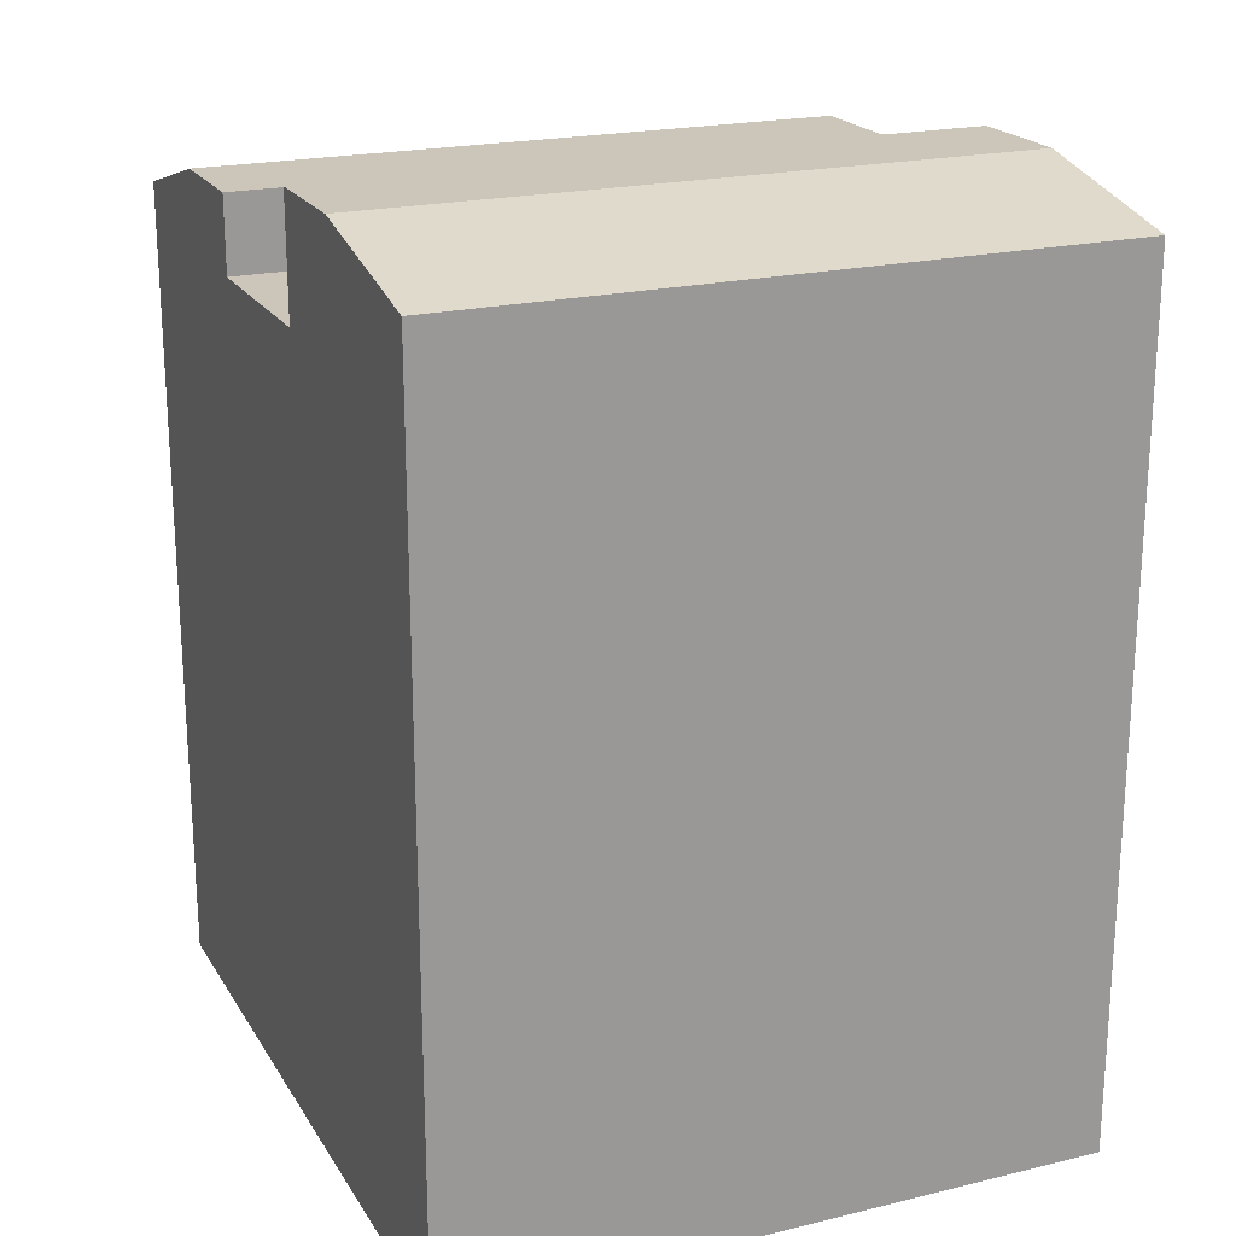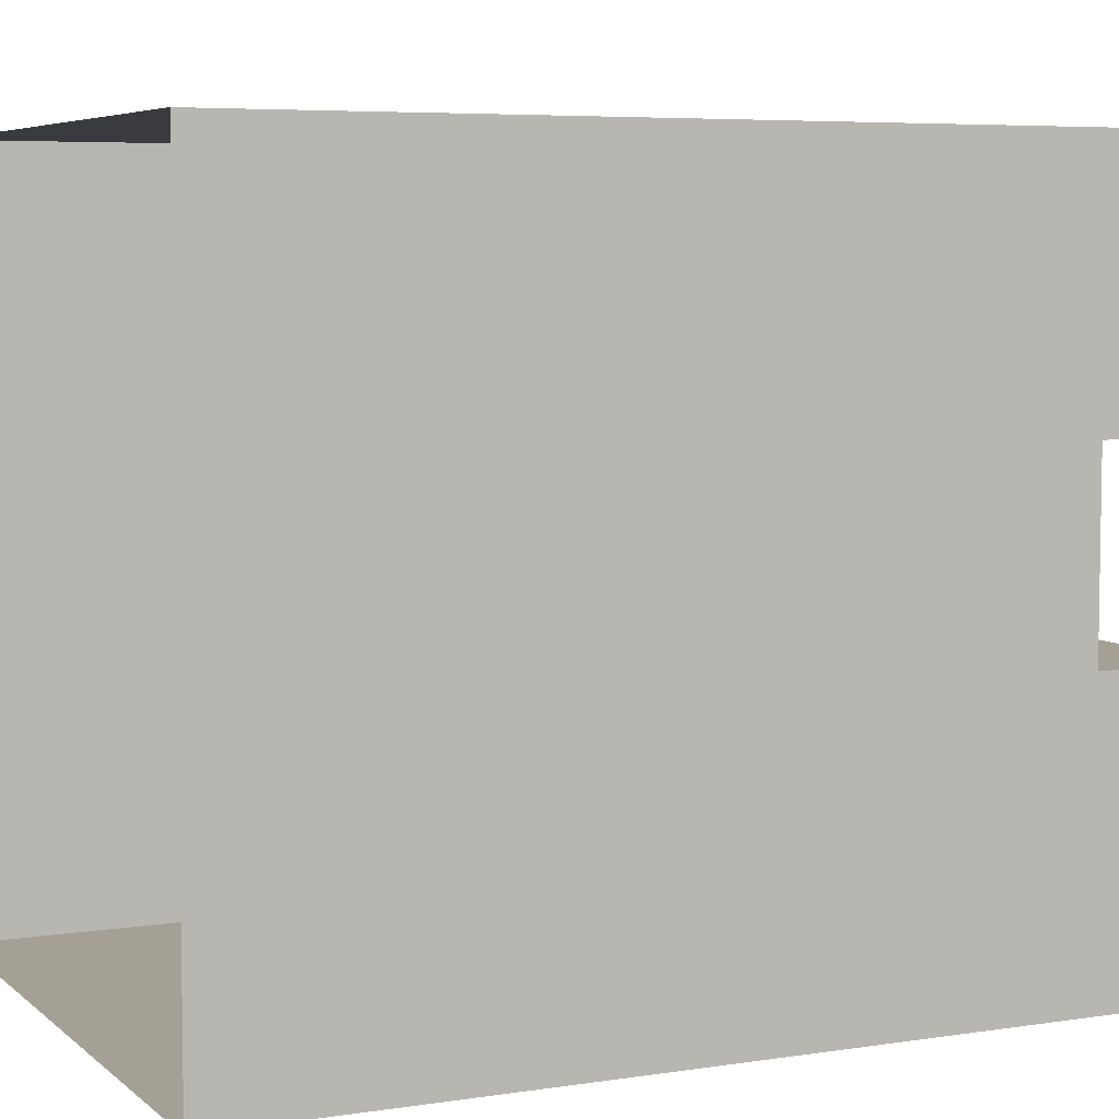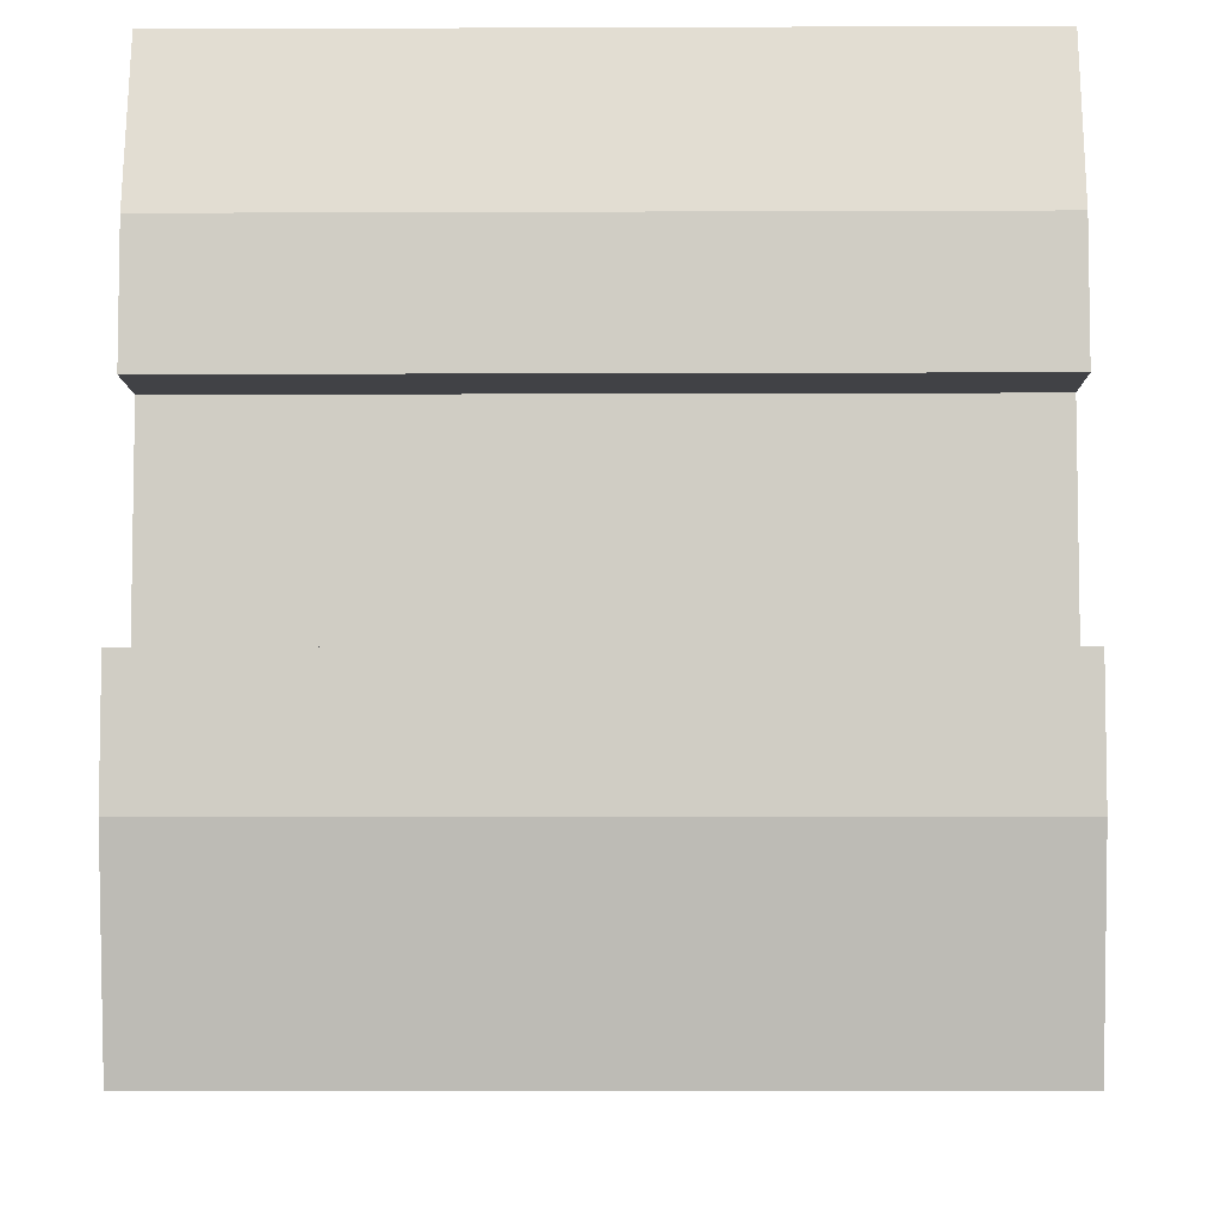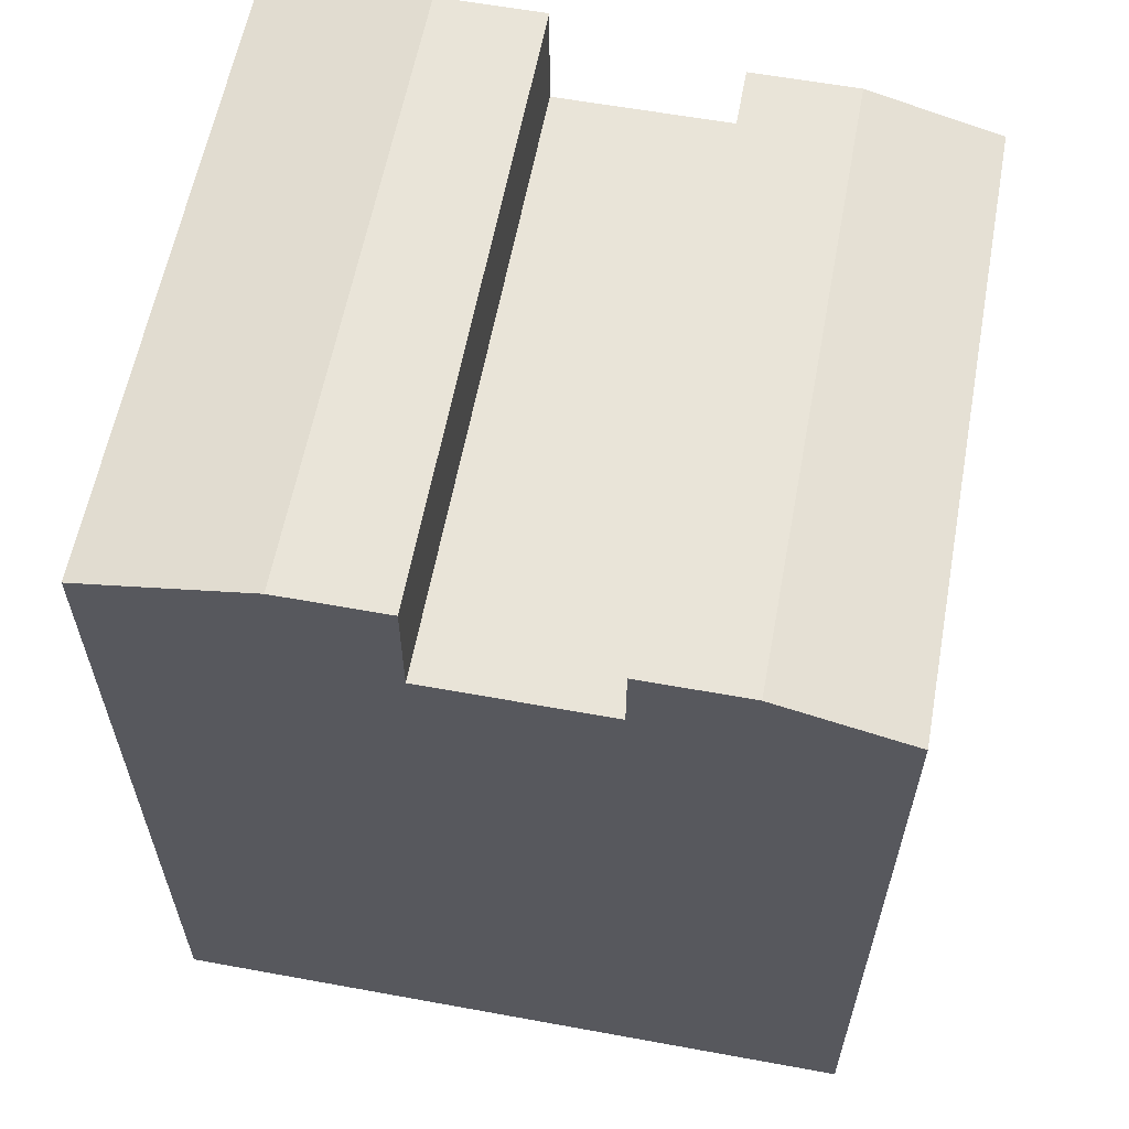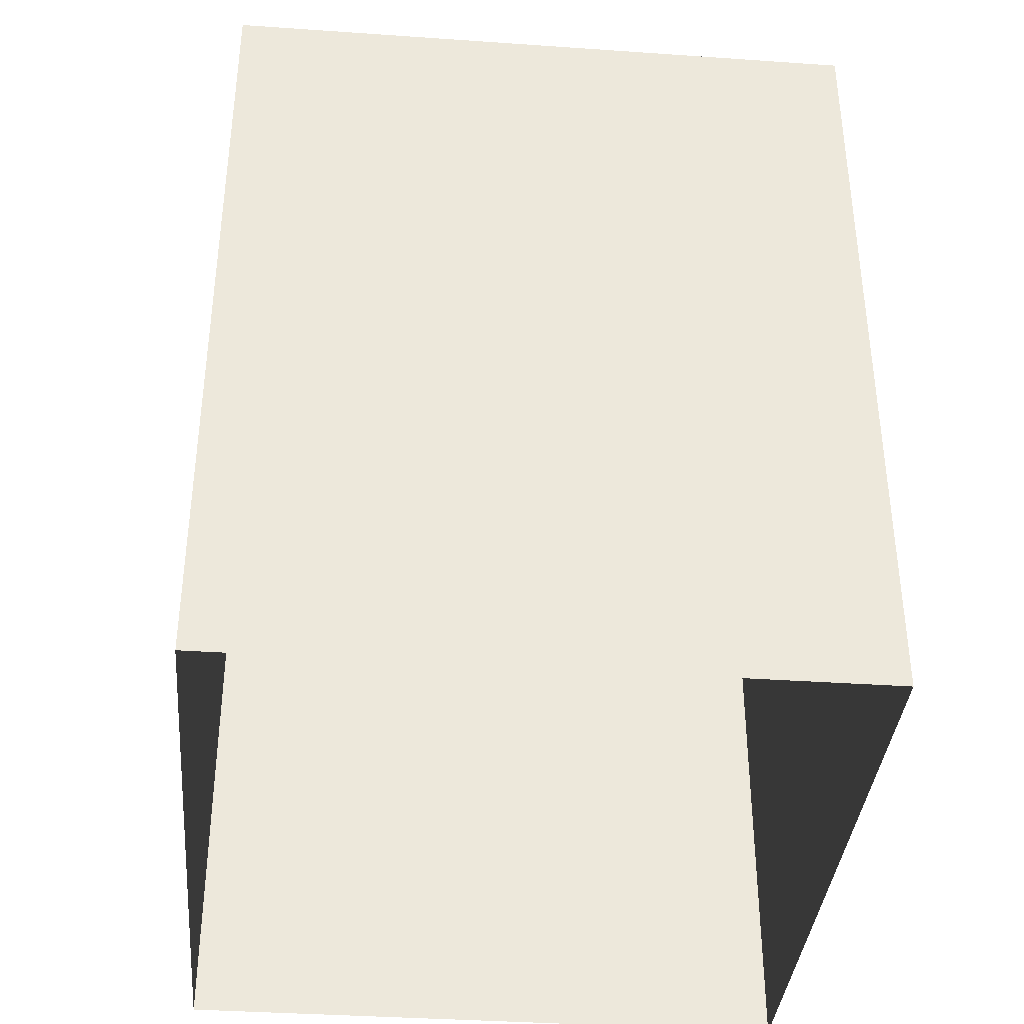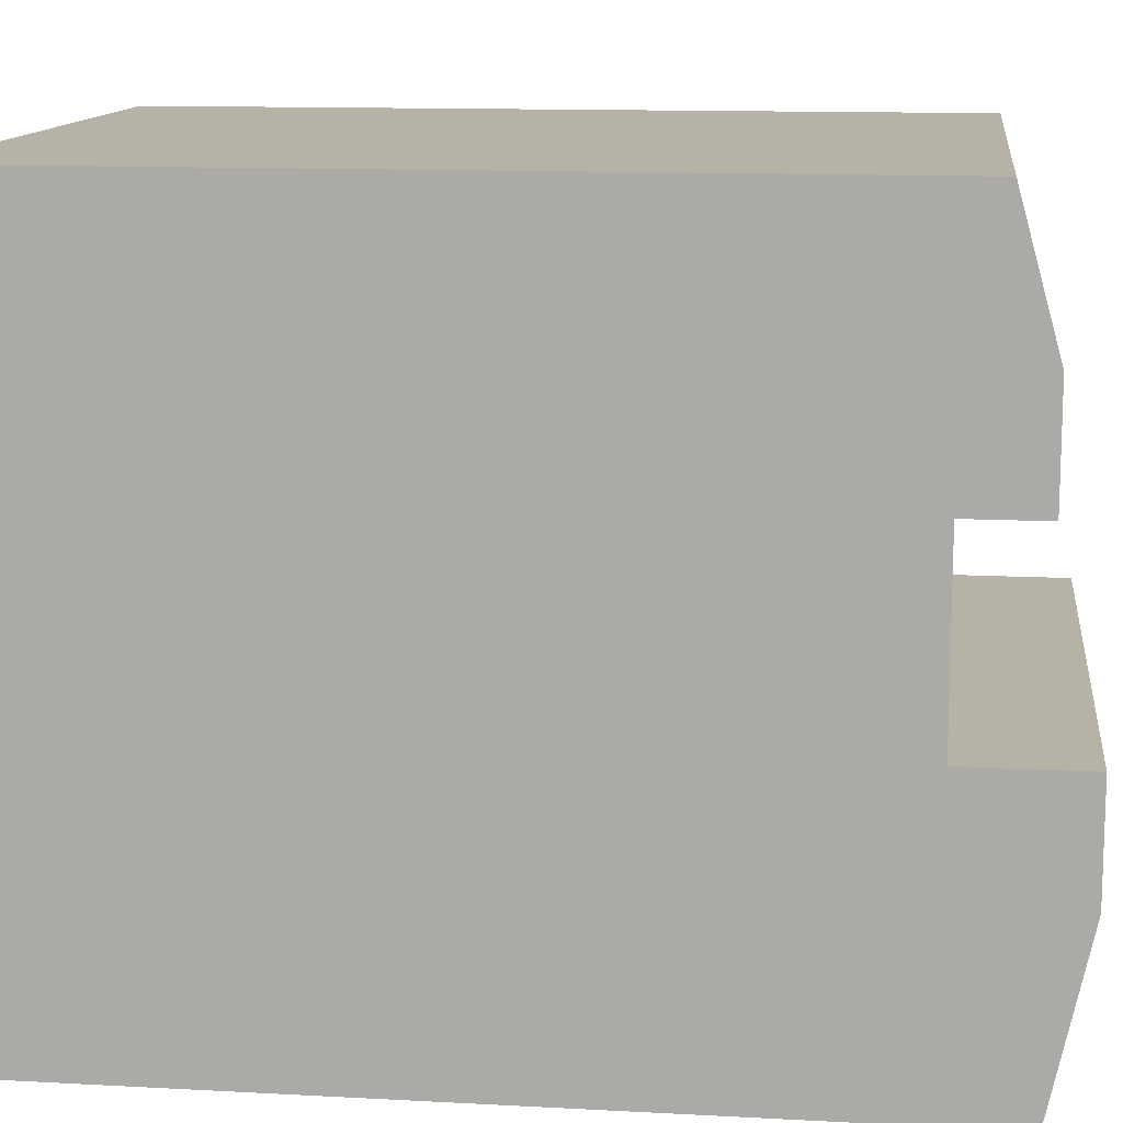
<metadata>
{"format":"obj","ext":"obj","renderer":"f3d","projection":"perspective","resolution":1024,"background":"white","views":[{"elev":20.9,"azim":156.7,"up":"+Y"},{"elev":5.9,"azim":64.9,"up":"+Z"},{"elev":-6.6,"azim":-179.3,"up":"+Z"},{"elev":60.0,"azim":-79.4,"up":"+Y"},{"elev":-37.3,"azim":-5.1,"up":"+Y"},{"elev":12.5,"azim":97.2,"up":"+Z"}]}
</metadata>
<code>
o object_static_shelfBookStack_collider_Cube.001
v -0.2495 0.3438 0.08593
v -0.2495 0.3438 -0.0659
v 0.2762 0.3438 0.08593
v 0.2762 -0.2843 -0.0659
v -0.2495 0.4385 -0.0659
v -0.2495 0.4385 -0.155
v 0.2762 0.4385 -0.0659
v 0.2762 0.4385 -0.155
v -0.2495 -0.2843 -0.2975
v -0.2495 0.4072 -0.2975
v 0.2762 -0.2843 -0.155
v 0.2762 -0.2843 -0.2975
v 0.2762 0.4072 -0.2975
v -0.2495 0.4045 0.175
v -0.2495 0.4045 0.08593
v 0.2762 0.4045 0.175
v 0.2762 -0.2843 0.08593
v 0.2762 0.4045 0.08593
v -0.2495 -0.2843 0.2873
v -0.2495 0.3735 0.2873
v 0.2762 -0.2843 0.2873
v 0.2762 0.3735 0.2873
v 0.2762 -0.2843 0.175
v -0.2495 0.3438 -0.2975
v 0.2762 0.3438 -0.2975
v 0.2762 0.3438 -0.155
v -0.2495 0.3438 0.2873
v 0.2762 0.3438 0.175
v 0.2762 0.3438 0.2873
v 0.2762 0.3438 -0.0659
v -0.2495 -0.2843 0.175
v -0.2495 0.3438 0.175
v -0.2495 -0.2843 0.08593
v -0.2495 0.3438 -0.155
v -0.2495 -0.2843 -0.0659
v -0.2495 -0.2843 -0.155
f 18 15 14 16
f 30 7 5 2
f 30 2 1 3
f 24 10 13 25
f 25 13 8 26
f 13 10 6 8
f 28 3 18 16
f 28 16 22 29
f 8 6 5 7
f 7 30 26 8
f 1 15 18 3
f 16 14 20 22
f 29 22 20 27
f 21 29 27 19
f 17 3 28 23
f 11 26 30 4
f 23 28 29 21
f 12 25 26 11
f 9 24 25 12
f 4 30 3 17
f 19 27 32 31
f 27 20 14 32
f 32 14 15 1
f 31 32 1 33
f 33 1 2 35
f 36 34 24 9
f 35 2 34 36
f 10 24 34 6
f 6 34 2 5

</code>
